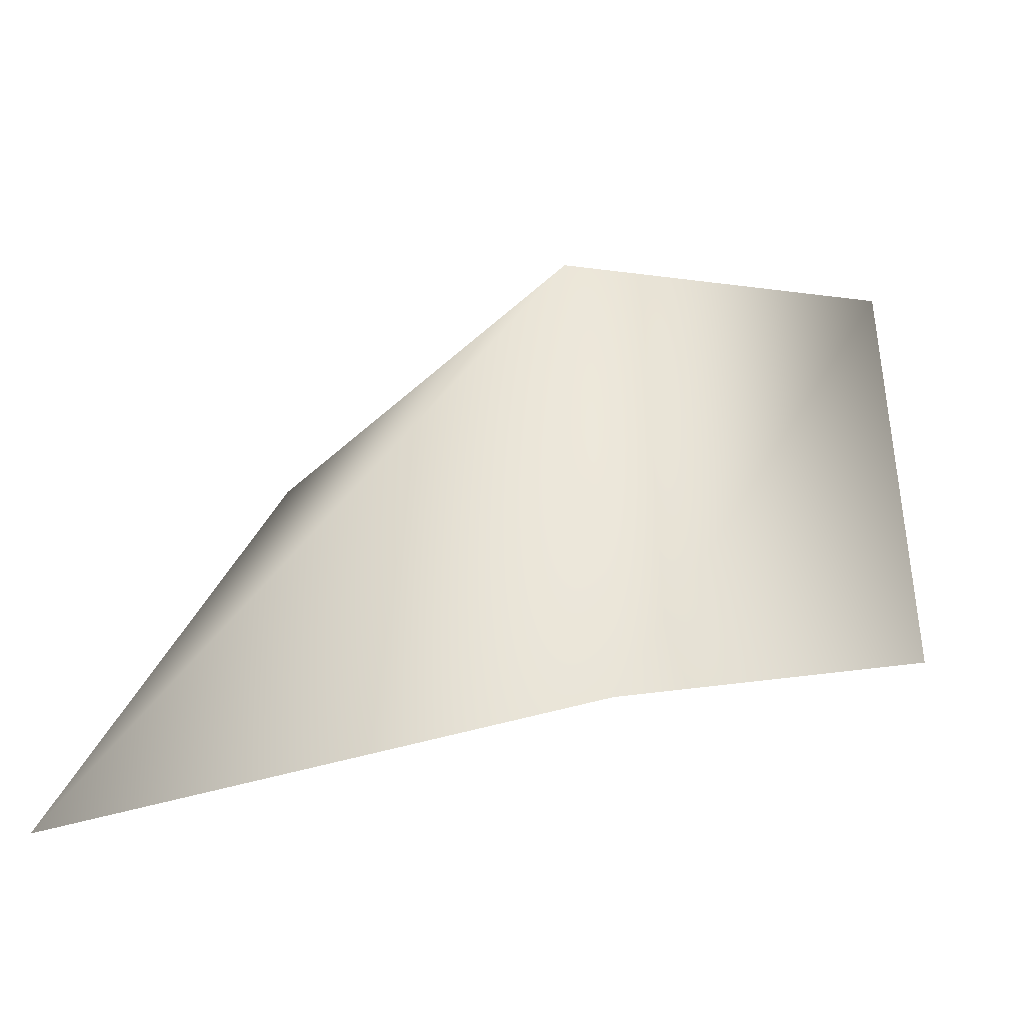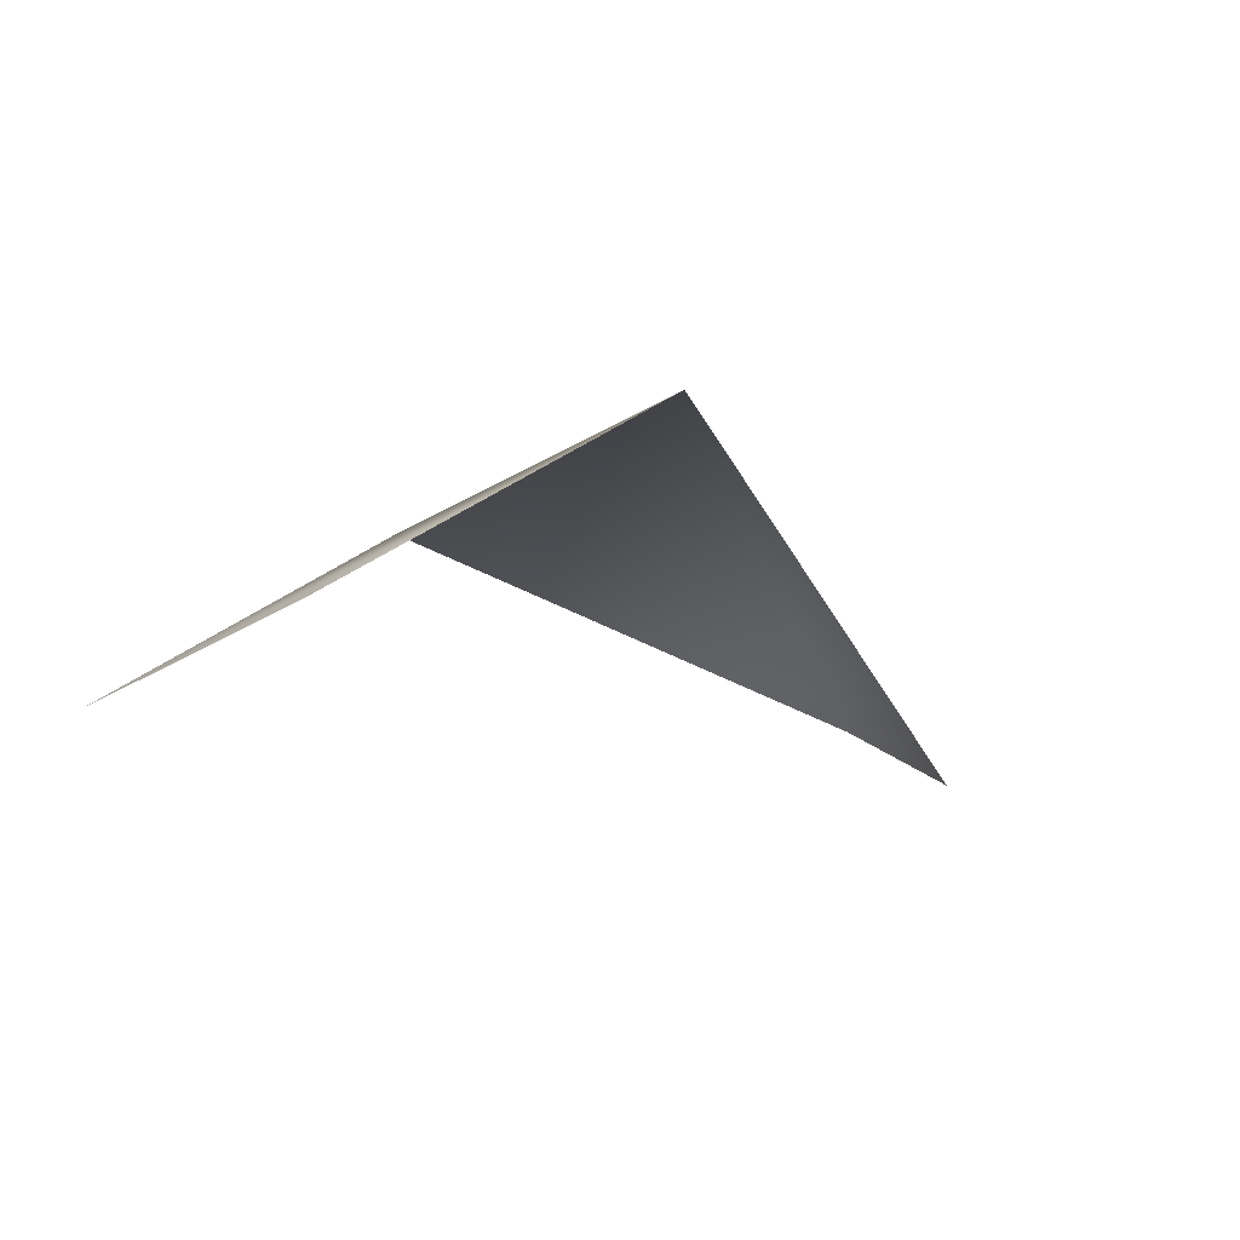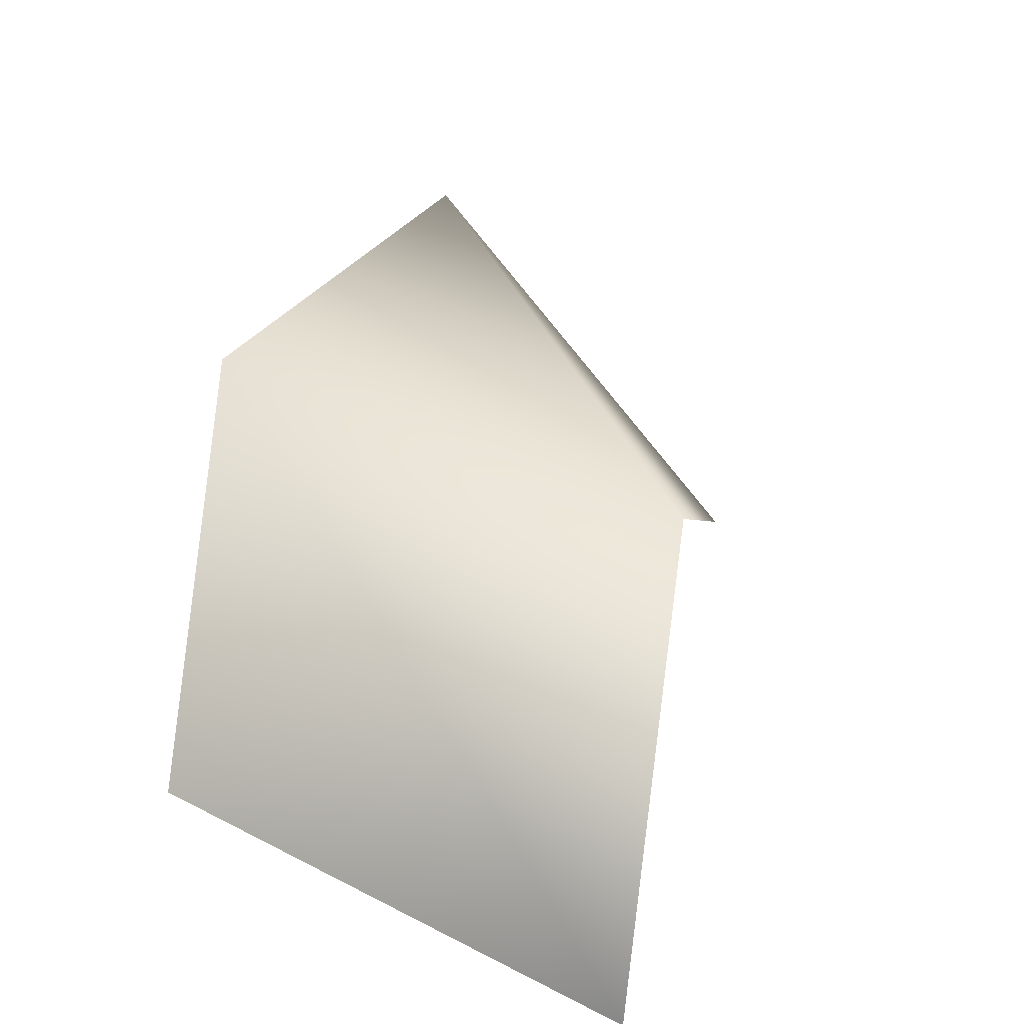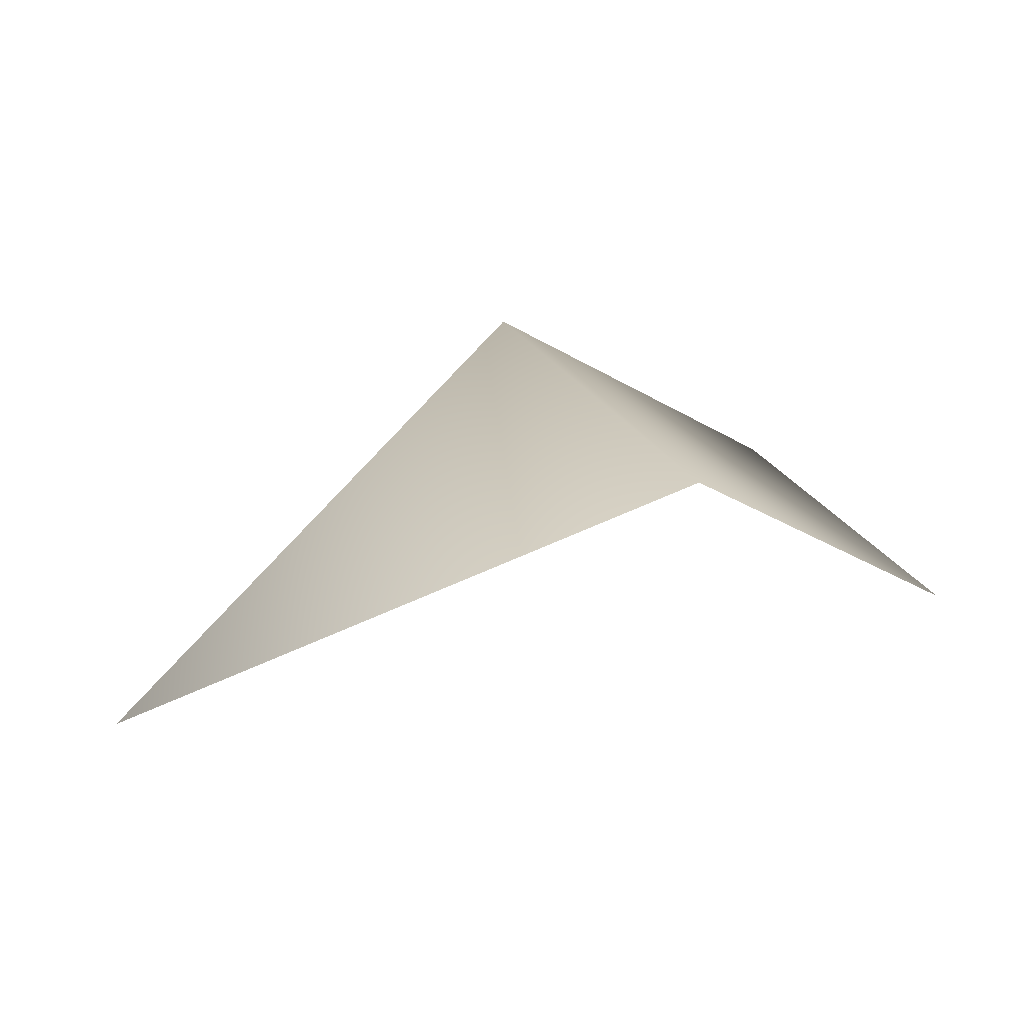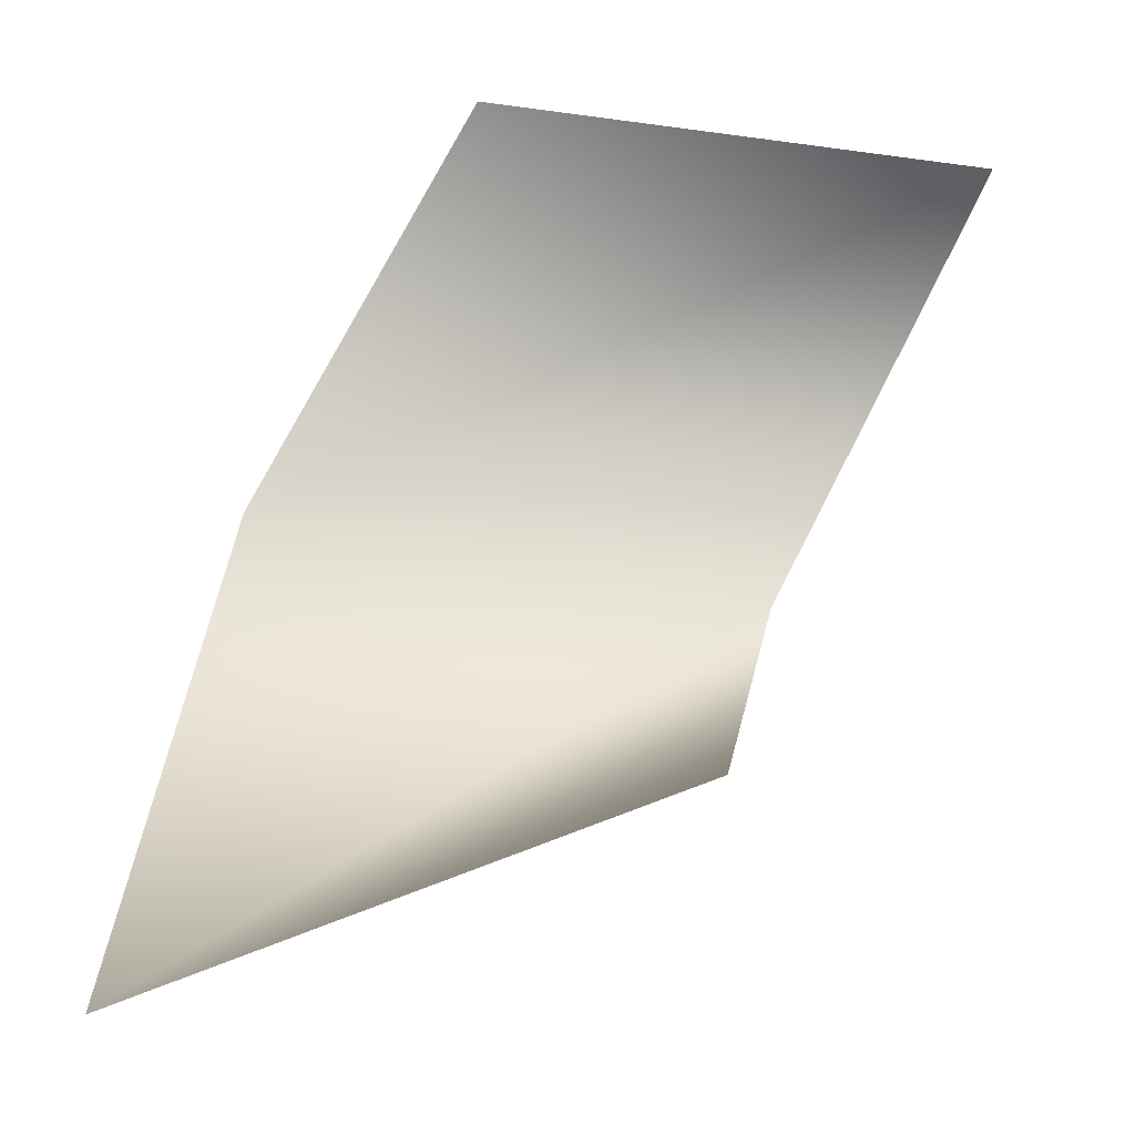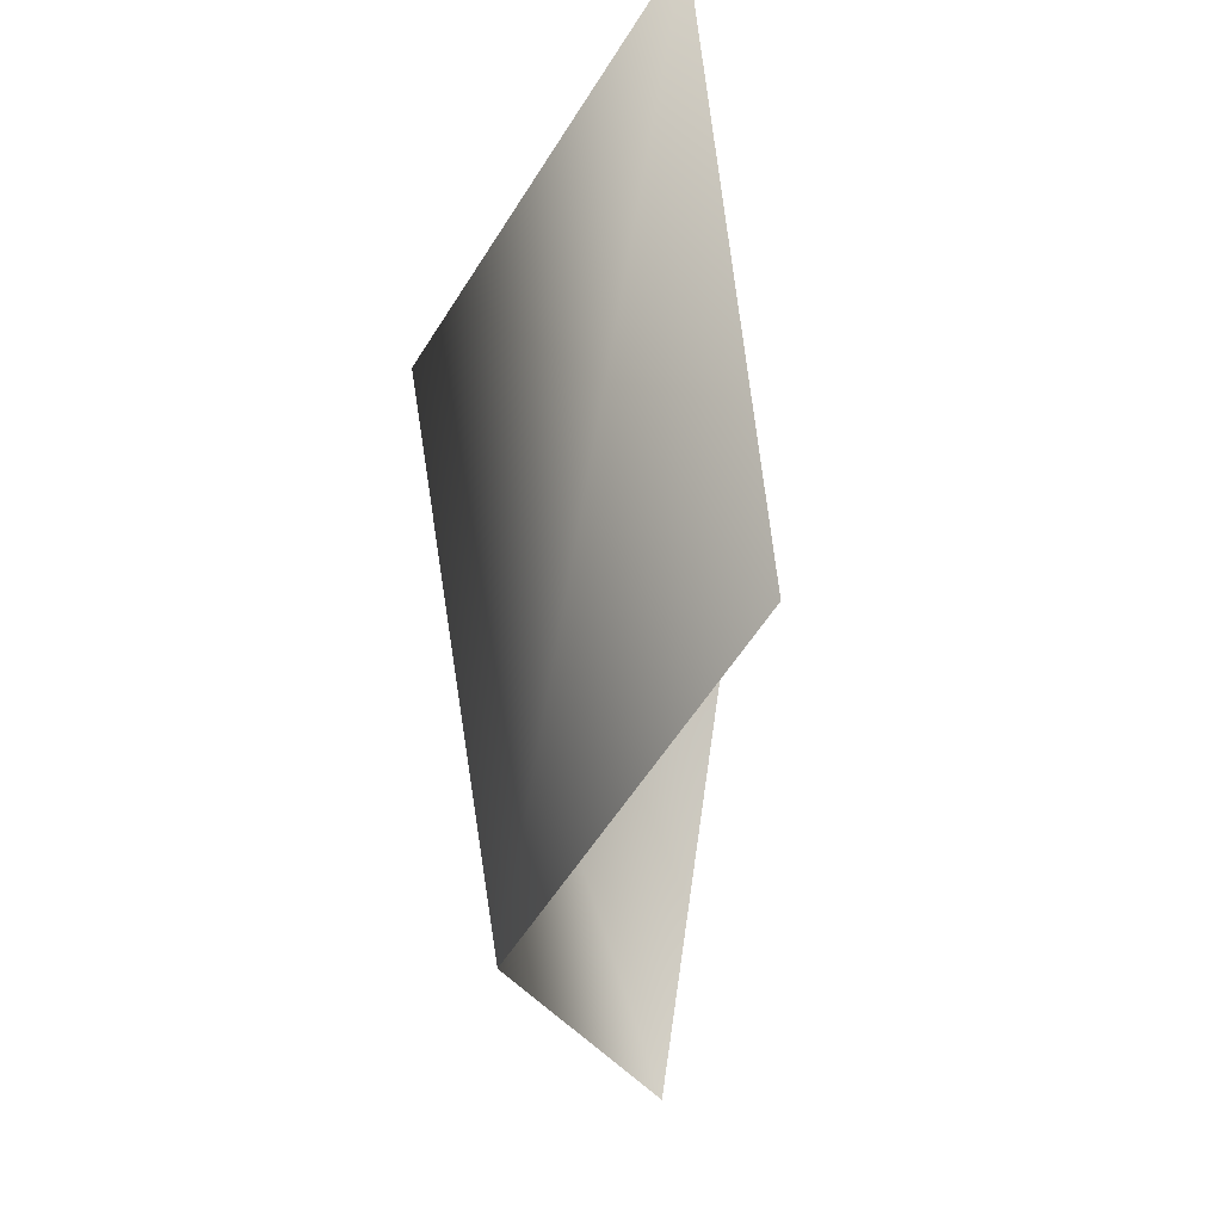
<metadata>
{"format":"obj","ext":"obj","renderer":"f3d","projection":"perspective","resolution":1024,"background":"white","views":[{"elev":57.8,"azim":-87.5,"up":"+Y"},{"elev":-15.1,"azim":65.9,"up":"+Y"},{"elev":39.9,"azim":33.9,"up":"+Y"},{"elev":24.2,"azim":-103.7,"up":"+Y"},{"elev":-28.1,"azim":-11.0,"up":"+Z"},{"elev":78.0,"azim":-100.5,"up":"+Z"}]}
</metadata>
<code>
v 0 10 -28
v 7 18 8
v 41 17 4
v 33 -1 -16
v 0 10 -28
v 41 17 4
v 41 17 4
v 7 18 8
v 52 0 28
v 7 18 8
v 19 2 30
v 52 0 28
f 1 2 3
f 4 5 6
f 7 8 9
f 10 11 12

</code>
